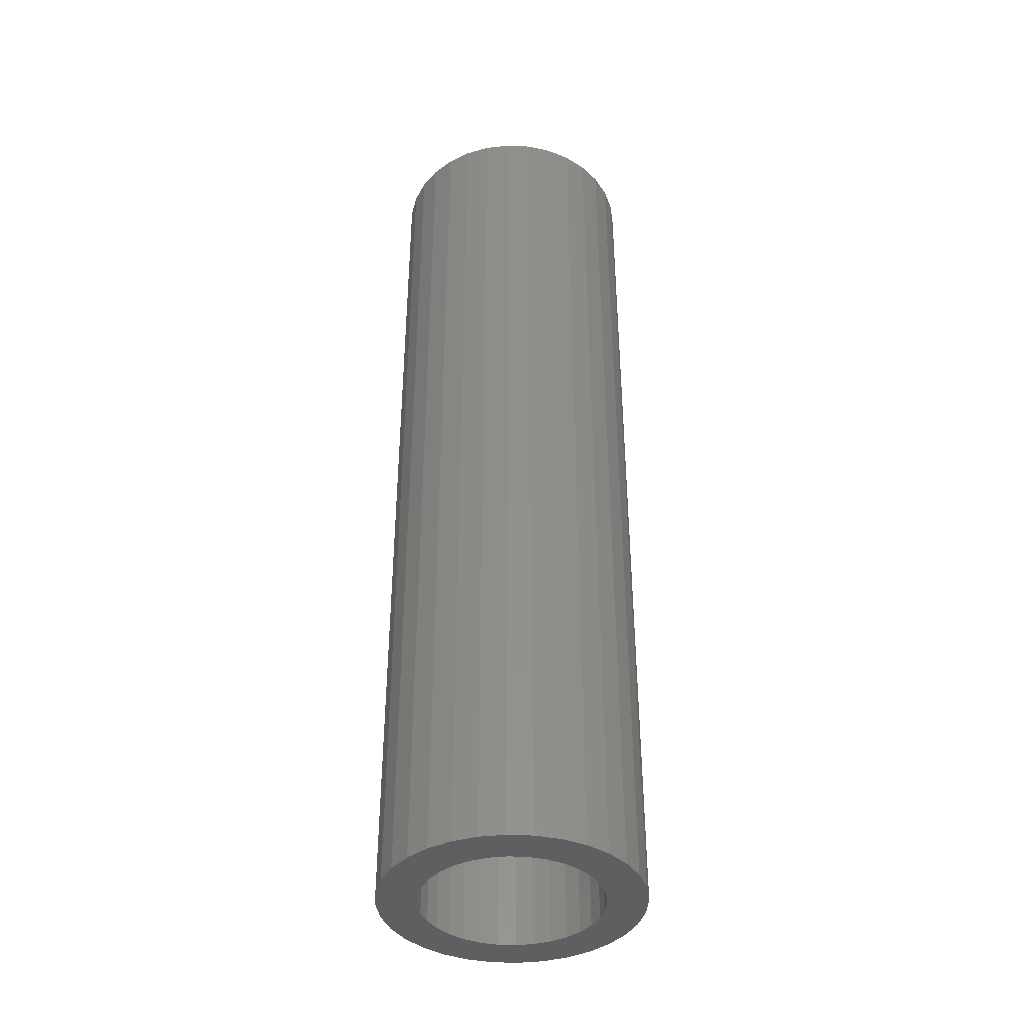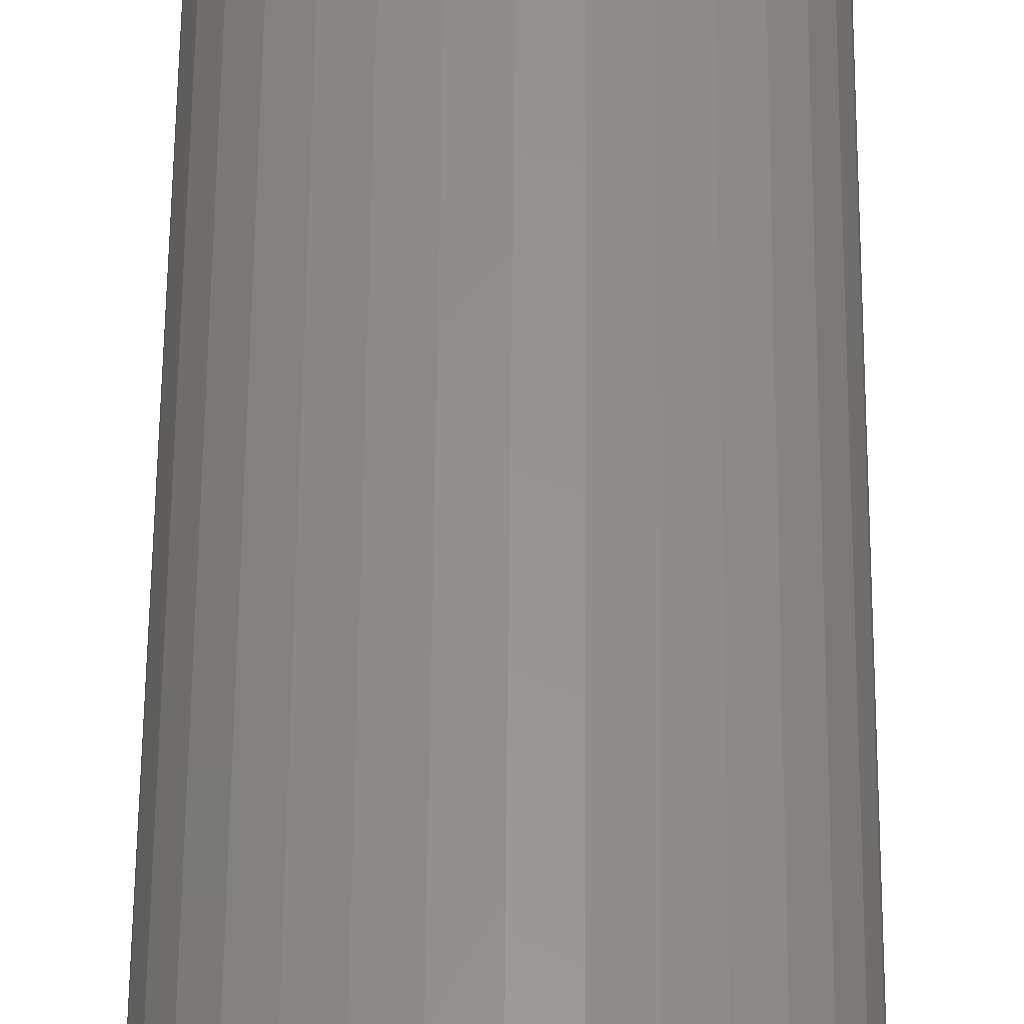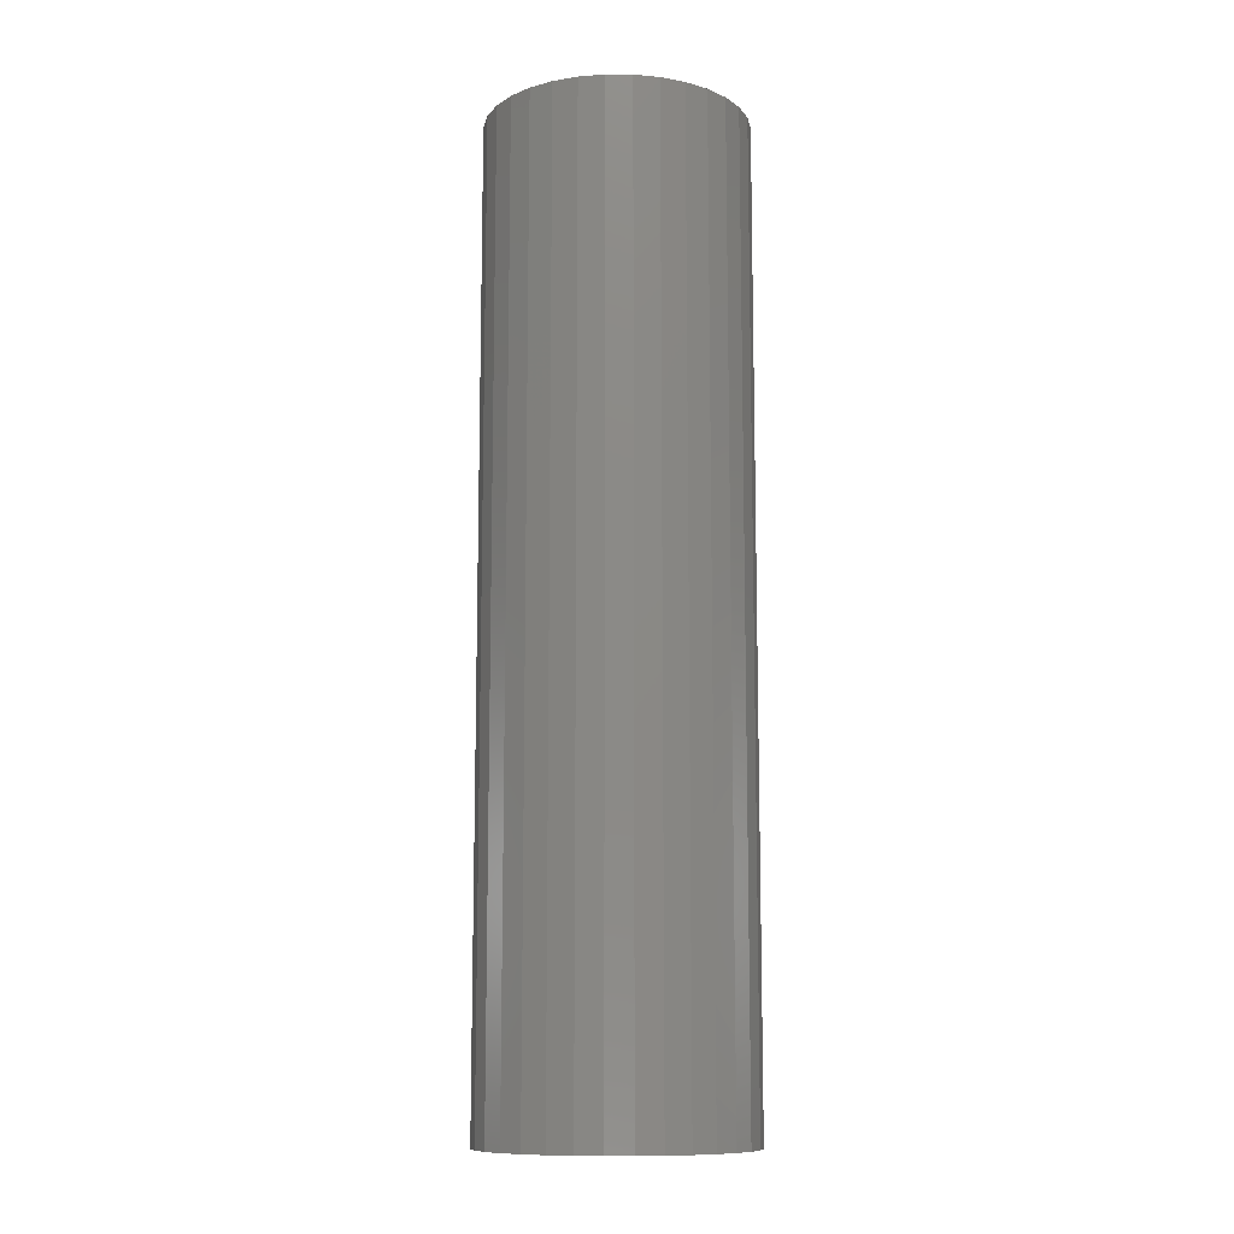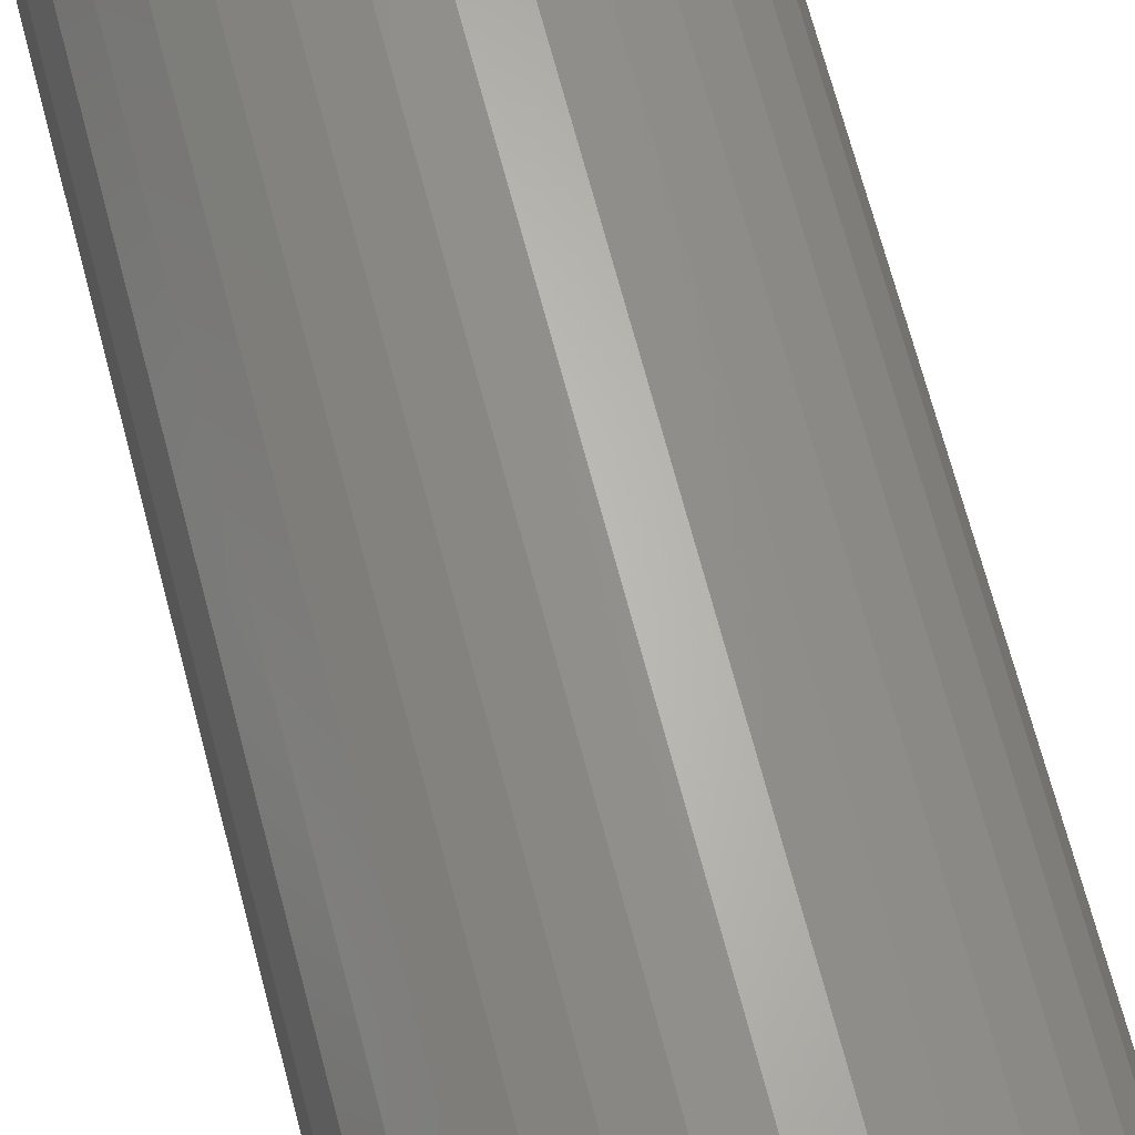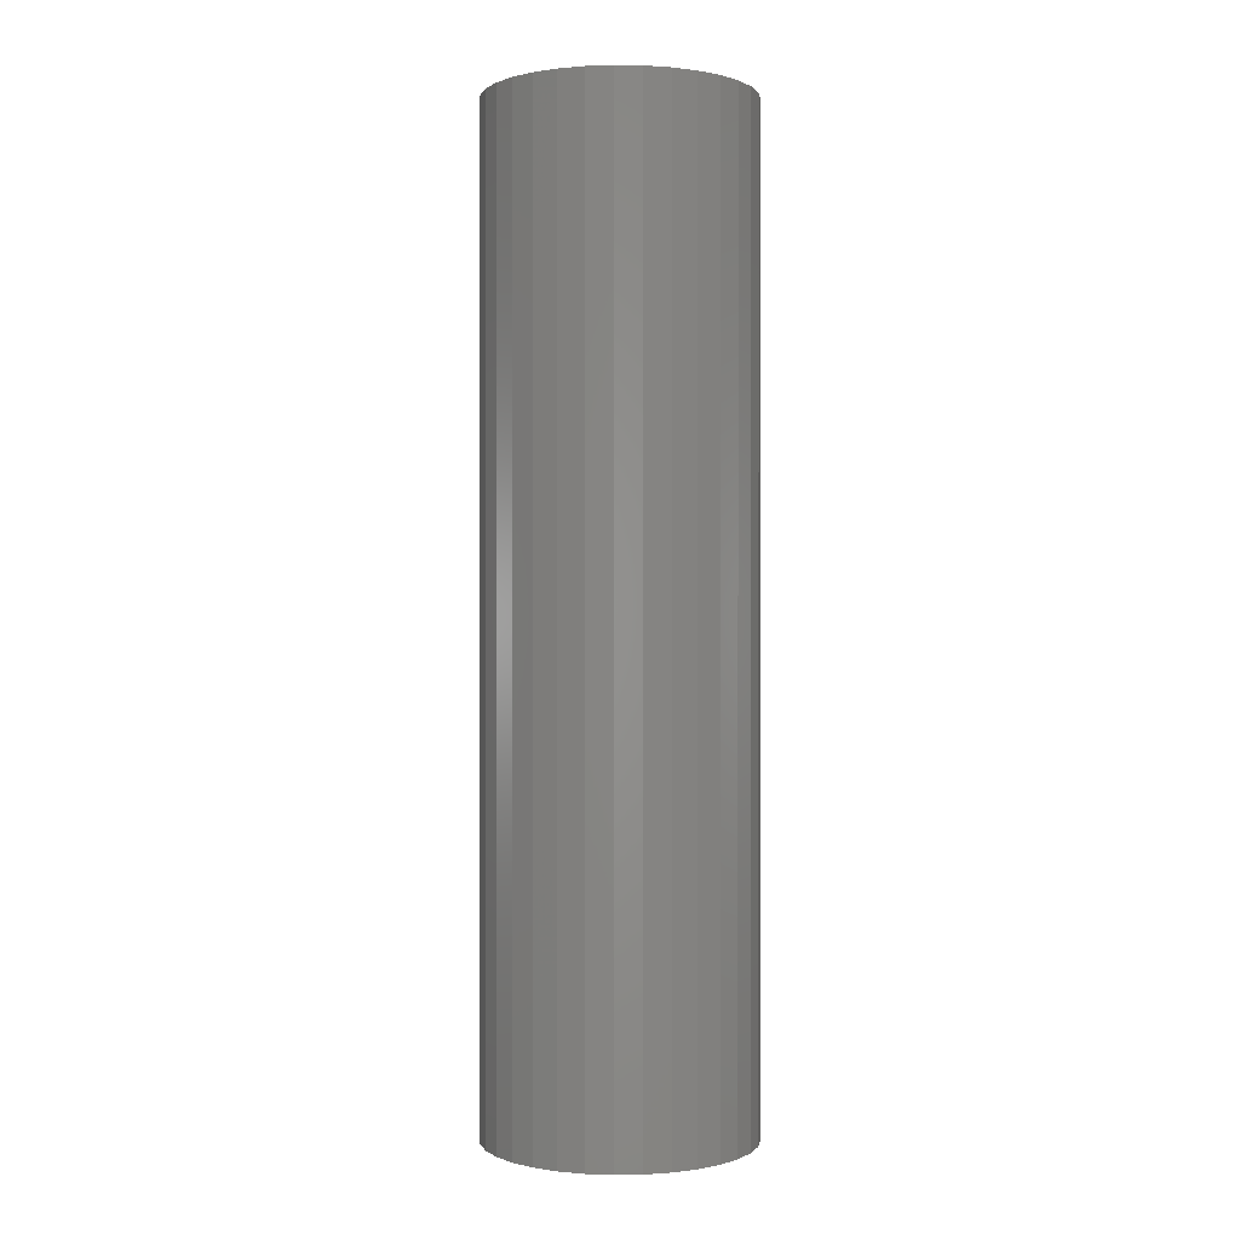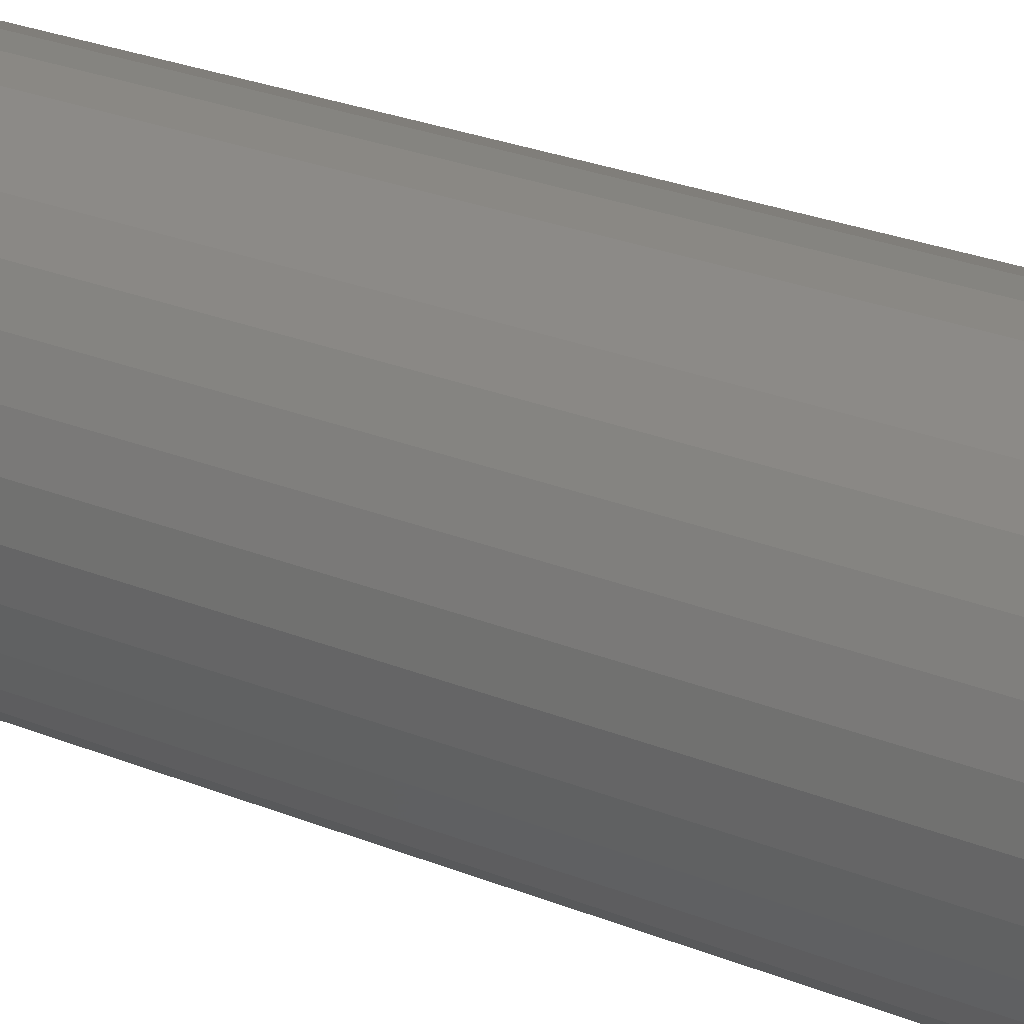
<metadata>
{"format":"stl","ext":"stl","renderer":"f3d","projection":"perspective","resolution":1024,"background":"white","views":[{"elev":-39.5,"azim":-53.9,"up":"+Y"},{"elev":56.5,"azim":0.5,"up":"+Z"},{"elev":-11.2,"azim":-51.5,"up":"+Y"},{"elev":65.6,"azim":165.6,"up":"+Z"},{"elev":0.2,"azim":137.3,"up":"+Y"},{"elev":23.7,"azim":125.3,"up":"+Z"}]}
</metadata>
<code>
# stl→obj: 128 verts, 252 faces
v -0.04746 -0.75 0.05042
v -0.03665 -0.75 0.05928
v -0.08231 -0.75 0.05697
v -0.09178 -0.75 0.03924
v -0.05632 -0.75 0.03961
v -0.04746 -0.75 -0.05042
v -0.05632 -0.75 -0.03961
v -0.08231 -0.75 -0.05697
v -0.03665 -0.75 -0.05928
v 0.08823 -0.75 0.05697
v 0.04257 -0.75 0.05928
v 0.05338 -0.75 0.05042
v 0.06224 -0.75 0.03961
v 0.0977 -0.75 -0.03924
v 0.06224 -0.75 -0.03961
v 0.05338 -0.75 -0.05042
v 0.08823 -0.75 -0.05697
v 0.04257 -0.75 -0.05928
v 0.002961 -0.75 0.0713
v 0.01687 -0.75 0.06993
v 0.07547 -0.75 0.07251
v 0.05993 -0.75 0.08527
v 0.0422 -0.75 0.09474
v 0.02297 -0.75 0.1006
v 0.002961 -0.75 0.1025
v -0.01705 -0.75 0.1006
v -0.03628 -0.75 0.09474
v -0.05401 -0.75 0.08527
v -0.06955 -0.75 0.07251
v -0.02432 -0.75 0.06587
v -0.01095 -0.75 0.06993
v -0.06955 -0.75 -0.07251
v -0.05401 -0.75 -0.08527
v 0.002961 -0.75 -0.0713
v -0.01095 -0.75 -0.06993
v -0.02432 -0.75 -0.06587
v -0.03628 -0.75 -0.09474
v -0.01705 -0.75 -0.1006
v 0.002961 -0.75 -0.1025
v 0.02297 -0.75 -0.1006
v 0.0422 -0.75 -0.09474
v 0.05993 -0.75 -0.08527
v 0.07547 -0.75 -0.07251
v 0.03025 -0.75 0.06587
v 0.03025 -0.75 -0.06587
v 0.01687 -0.75 -0.06993
v -0.09178 -0.75 -0.03924
v -0.06291 -0.75 -0.02729
v -0.09762 -0.75 -0.02001
v -0.06697 -0.75 -0.01391
v -0.09959 -0.75 4.698e-17
v -0.06834 -0.75 -4.306e-18
v -0.09762 -0.75 0.02001
v -0.06697 -0.75 0.01391
v -0.06291 -0.75 0.02729
v 0.0977 -0.75 0.03924
v 0.06883 -0.75 0.02729
v 0.1035 -0.75 0.02001
v 0.07289 -0.75 0.01391
v 0.1055 -0.75 -2.368e-17
v 0.07426 -0.75 -2.177e-17
v 0.1035 -0.75 -0.02001
v 0.07289 -0.75 -0.01391
v 0.06883 -0.75 -0.02729
v 0.002961 -0.02344 -0.0713
v 0.01687 -0.02344 -0.06993
v 0.03025 -0.02344 -0.06587
v 0.04257 -0.02344 -0.05928
v 0.05338 -0.02344 -0.05042
v 0.06224 -0.02344 -0.03961
v 0.06883 -0.02344 -0.02729
v 0.07289 -0.02344 -0.01391
v 0.07426 -0.02344 -3.923e-17
v -0.01095 -0.02344 -0.06993
v -0.02432 -0.02344 -0.06587
v -0.03665 -0.02344 -0.05928
v -0.04746 -0.02344 -0.05042
v -0.05632 -0.02344 -0.03961
v -0.06291 -0.02344 -0.02729
v -0.06697 -0.02344 -0.01391
v -0.06834 -0.02344 -4.306e-18
v 0.002961 -0.02344 0.0713
v -0.01095 -0.02344 0.06993
v -0.02432 -0.02344 0.06587
v -0.03665 -0.02344 0.05928
v -0.04746 -0.02344 0.05042
v -0.05632 -0.02344 0.03961
v -0.06291 -0.02344 0.02729
v -0.06697 -0.02344 0.01391
v 0.01687 -0.02344 0.06993
v 0.03025 -0.02344 0.06587
v 0.04257 -0.02344 0.05928
v 0.05338 -0.02344 0.05042
v 0.06224 -0.02344 0.03961
v 0.06883 -0.02344 0.02729
v 0.07289 -0.02344 0.01391
v 0.1055 0.007812 -1.399e-16
v 0.1035 0.007812 -0.02001
v 0.0977 0.007812 -0.03924
v 0.08823 0.007812 -0.05697
v 0.07547 0.007812 -0.07251
v 0.05993 0.007812 -0.08527
v 0.0422 0.007812 -0.09474
v 0.02297 0.007812 -0.1006
v 0.002961 0.007812 -0.1025
v -0.01705 0.007812 -0.1006
v -0.03628 0.007812 -0.09474
v -0.05401 0.007812 -0.08527
v -0.06955 0.007812 -0.07251
v -0.08231 0.007812 -0.05697
v -0.09178 0.007812 -0.03924
v -0.09762 0.007812 -0.02001
v -0.09959 0.007812 4.698e-17
v -0.09762 0.007812 0.02001
v -0.09178 0.007812 0.03924
v -0.08231 0.007812 0.05697
v -0.06955 0.007812 0.07251
v -0.05401 0.007812 0.08527
v -0.03628 0.007812 0.09474
v -0.01705 0.007812 0.1006
v 0.002961 0.007812 0.1025
v 0.02297 0.007812 0.1006
v 0.0422 0.007812 0.09474
v 0.05993 0.007812 0.08527
v 0.07547 0.007812 0.07251
v 0.08823 0.007812 0.05697
v 0.0977 0.007812 0.03924
v 0.1035 0.007812 0.02001
f 1 2 3
f 3 4 1
f 1 4 5
f 6 7 8
f 6 8 9
f 10 11 12
f 10 12 13
f 14 15 16
f 14 16 17
f 16 18 17
f 19 20 21
f 19 21 22
f 19 22 23
f 19 23 24
f 19 24 25
f 19 25 26
f 19 26 27
f 19 27 28
f 19 28 29
f 29 3 2
f 29 2 30
f 29 30 31
f 29 31 19
f 32 33 34
f 32 34 35
f 32 35 36
f 32 36 9
f 32 9 8
f 34 33 37
f 34 37 38
f 34 38 39
f 34 39 40
f 34 40 41
f 34 41 42
f 34 42 43
f 21 20 44
f 21 44 11
f 21 11 10
f 43 17 18
f 43 18 45
f 43 45 46
f 43 46 34
f 8 7 47
f 47 7 48
f 47 48 49
f 49 48 50
f 49 50 51
f 51 50 52
f 51 52 53
f 53 52 54
f 53 54 4
f 4 54 55
f 4 55 5
f 10 13 56
f 56 13 57
f 56 57 58
f 58 57 59
f 58 59 60
f 60 59 61
f 60 61 62
f 62 61 63
f 62 63 14
f 14 63 64
f 14 64 15
f 65 46 66
f 66 46 45
f 66 45 67
f 67 45 18
f 67 18 68
f 68 18 16
f 68 16 69
f 69 16 15
f 69 15 70
f 70 15 64
f 70 64 71
f 71 64 63
f 71 63 72
f 72 63 61
f 72 61 73
f 46 65 34
f 34 65 74
f 34 74 35
f 35 74 75
f 35 75 36
f 36 75 76
f 36 76 9
f 9 76 77
f 9 77 6
f 6 77 78
f 6 78 7
f 7 78 79
f 7 79 48
f 48 79 80
f 48 80 50
f 50 80 81
f 50 81 52
f 82 31 83
f 83 31 30
f 83 30 84
f 84 30 2
f 84 2 85
f 85 2 1
f 85 1 86
f 86 1 5
f 86 5 87
f 87 5 55
f 87 55 88
f 88 55 54
f 88 54 89
f 89 54 52
f 89 52 81
f 31 82 19
f 19 82 90
f 19 90 20
f 20 90 91
f 20 91 44
f 44 91 92
f 44 92 11
f 11 92 93
f 11 93 12
f 12 93 94
f 12 94 13
f 13 94 95
f 13 95 57
f 57 95 96
f 57 96 59
f 59 96 73
f 59 73 61
f 97 60 98
f 98 60 62
f 98 62 99
f 99 62 14
f 99 14 100
f 100 14 17
f 100 17 101
f 101 17 43
f 101 43 102
f 102 43 42
f 102 42 103
f 103 42 41
f 103 41 104
f 104 41 40
f 104 40 105
f 105 40 39
f 105 39 106
f 106 39 38
f 106 38 107
f 107 38 37
f 107 37 108
f 108 37 33
f 108 33 109
f 109 33 32
f 109 32 110
f 110 32 8
f 110 8 111
f 111 8 47
f 111 47 112
f 112 47 49
f 112 49 113
f 113 49 51
f 113 51 114
f 114 51 53
f 114 53 115
f 115 53 4
f 115 4 116
f 116 4 3
f 116 3 117
f 117 3 29
f 117 29 118
f 118 29 28
f 118 28 119
f 119 28 27
f 119 27 120
f 120 27 26
f 120 26 121
f 121 26 25
f 121 25 122
f 122 25 24
f 122 24 123
f 123 24 23
f 123 23 124
f 124 23 22
f 124 22 125
f 125 22 21
f 125 21 126
f 126 21 10
f 126 10 127
f 127 10 56
f 127 56 128
f 128 56 58
f 128 58 97
f 97 58 60
f 121 122 120
f 119 120 122
f 123 119 122
f 118 119 123
f 124 118 123
f 103 107 102
f 106 107 103
f 104 106 103
f 105 106 104
f 107 108 102
f 102 108 109
f 102 109 101
f 101 109 110
f 101 110 100
f 100 110 111
f 100 111 99
f 99 111 112
f 99 112 98
f 98 112 113
f 98 113 97
f 97 113 114
f 97 114 128
f 128 114 115
f 128 115 127
f 127 115 116
f 127 116 126
f 126 116 117
f 126 117 125
f 125 117 118
f 125 118 124
f 83 90 82
f 90 83 84
f 90 84 91
f 91 84 85
f 91 85 92
f 92 85 86
f 92 86 93
f 93 86 87
f 93 87 94
f 70 77 69
f 69 77 76
f 69 76 68
f 68 76 75
f 68 75 67
f 67 75 74
f 67 74 66
f 66 74 65
f 94 87 95
f 95 87 88
f 95 88 96
f 96 88 89
f 96 89 73
f 73 89 81
f 73 81 72
f 72 81 80
f 72 80 71
f 71 80 79
f 71 79 70
f 70 79 78
f 70 78 77

</code>
